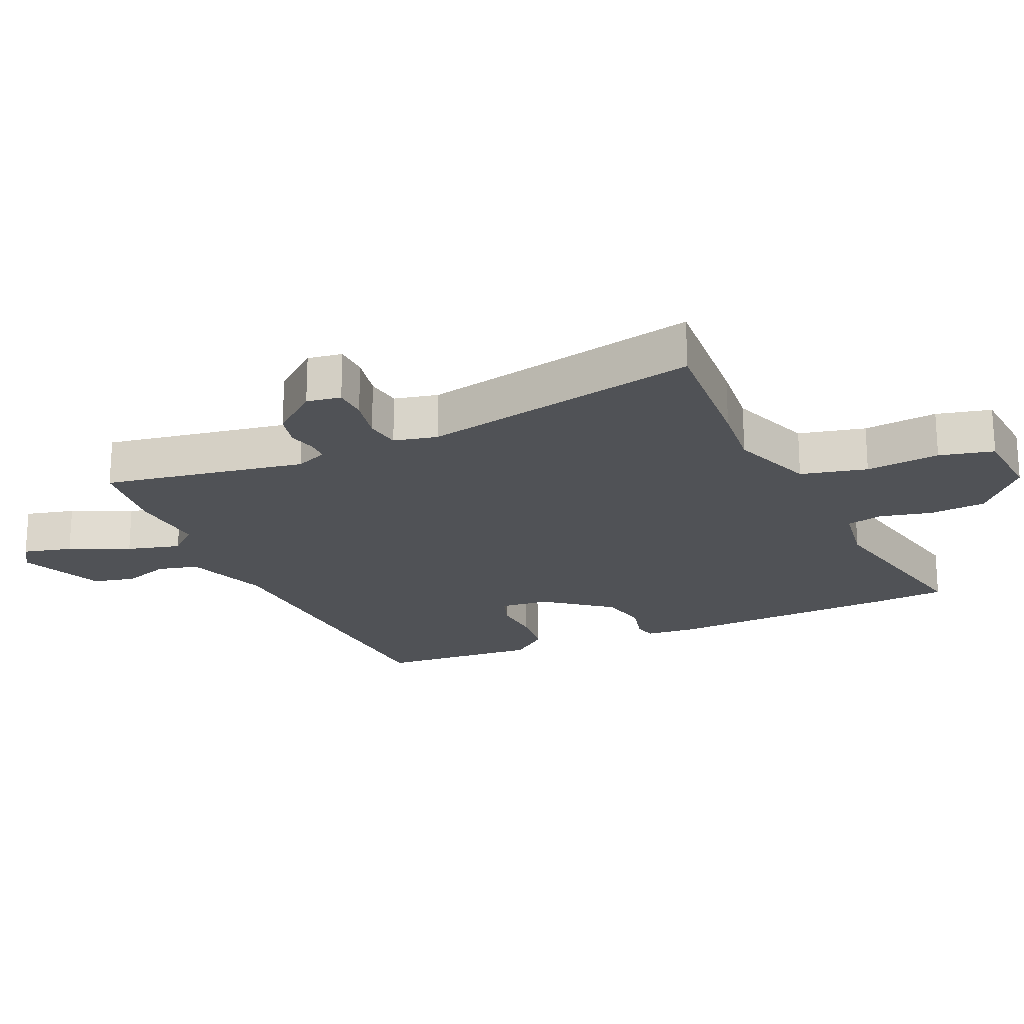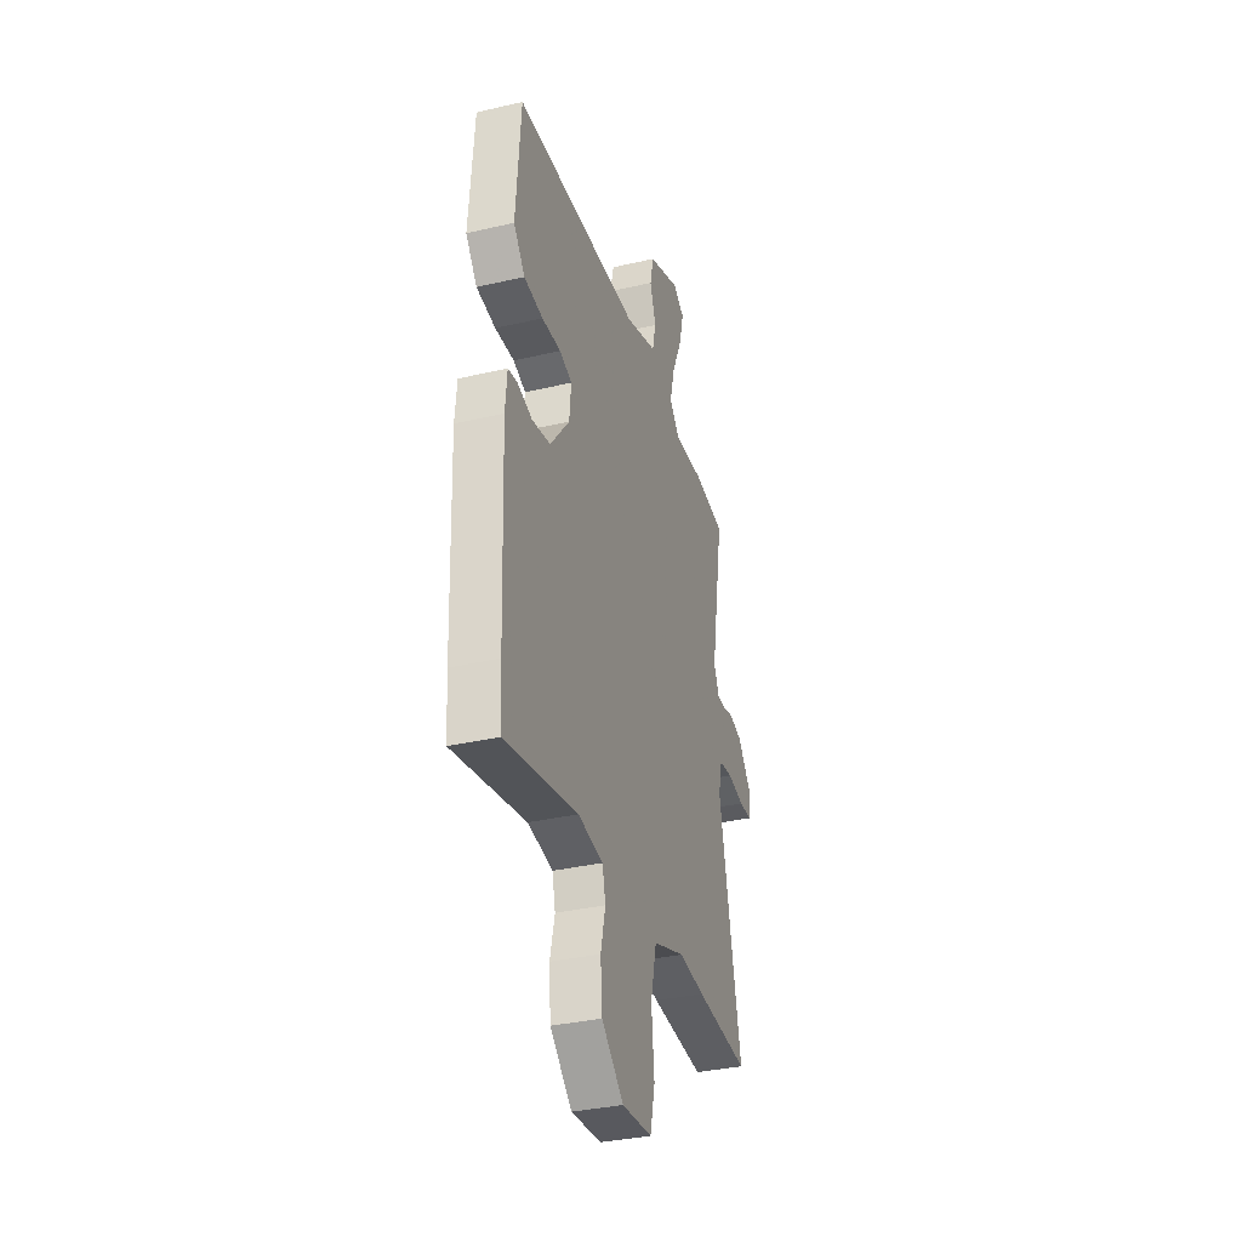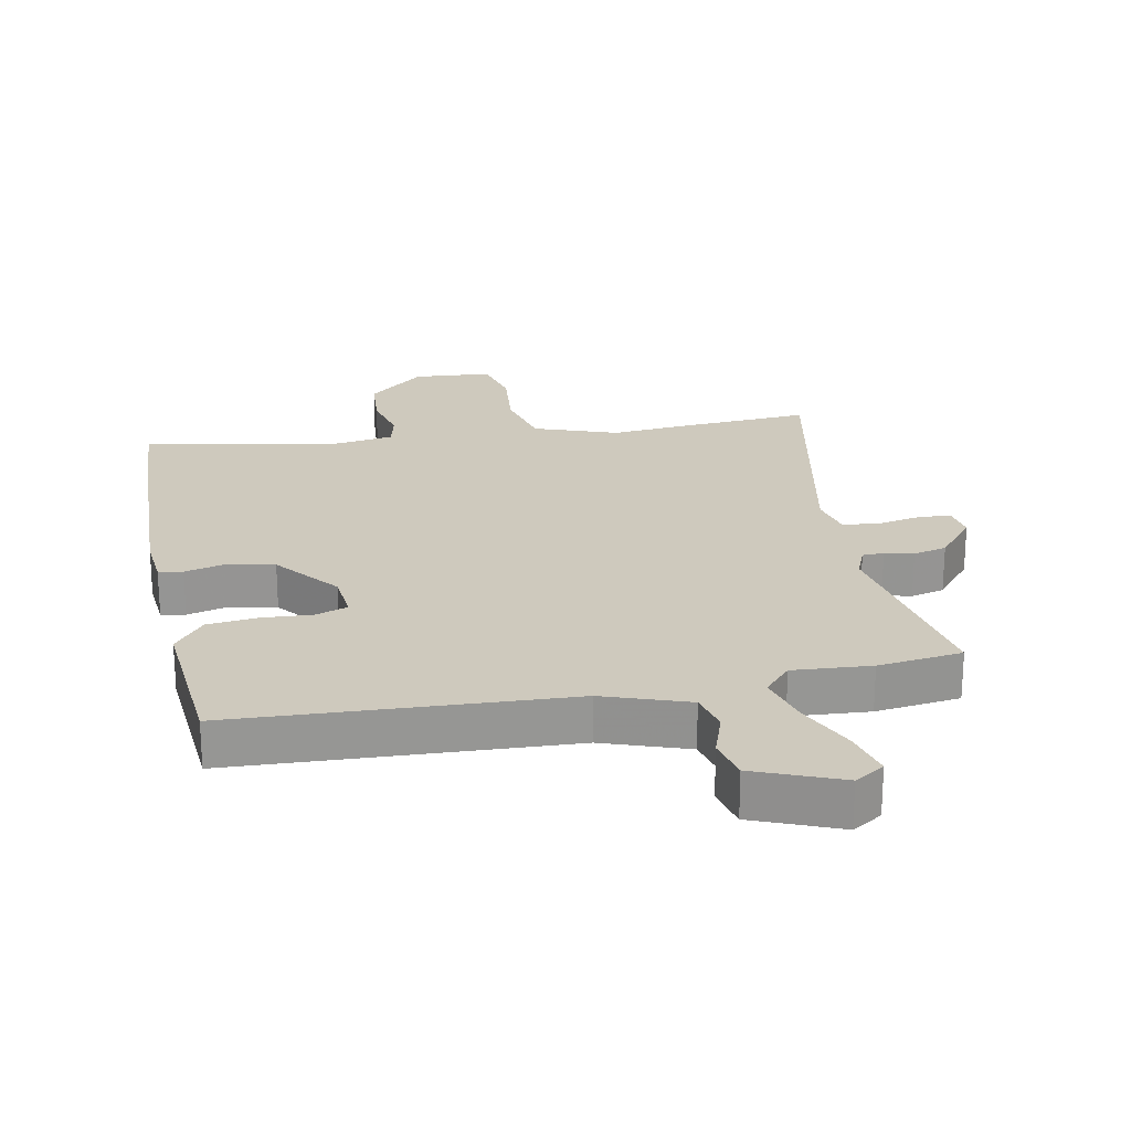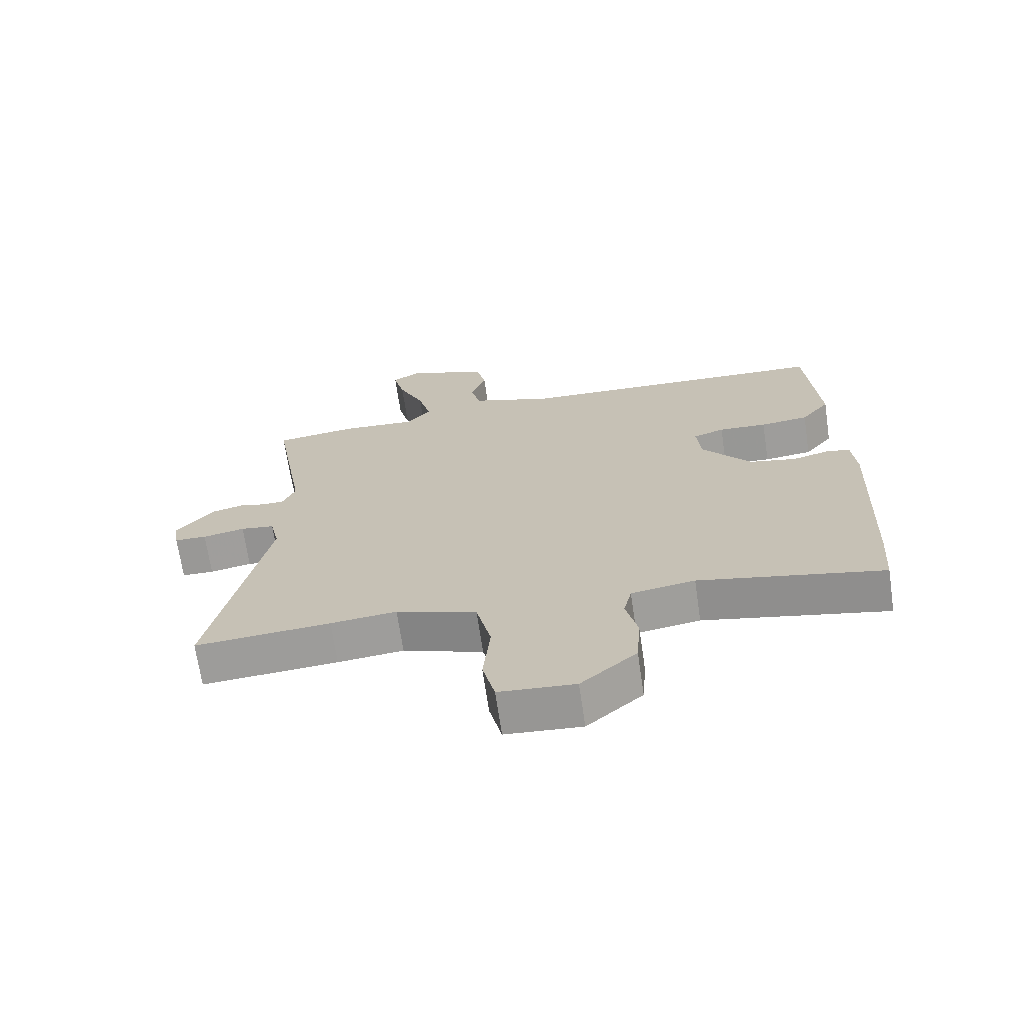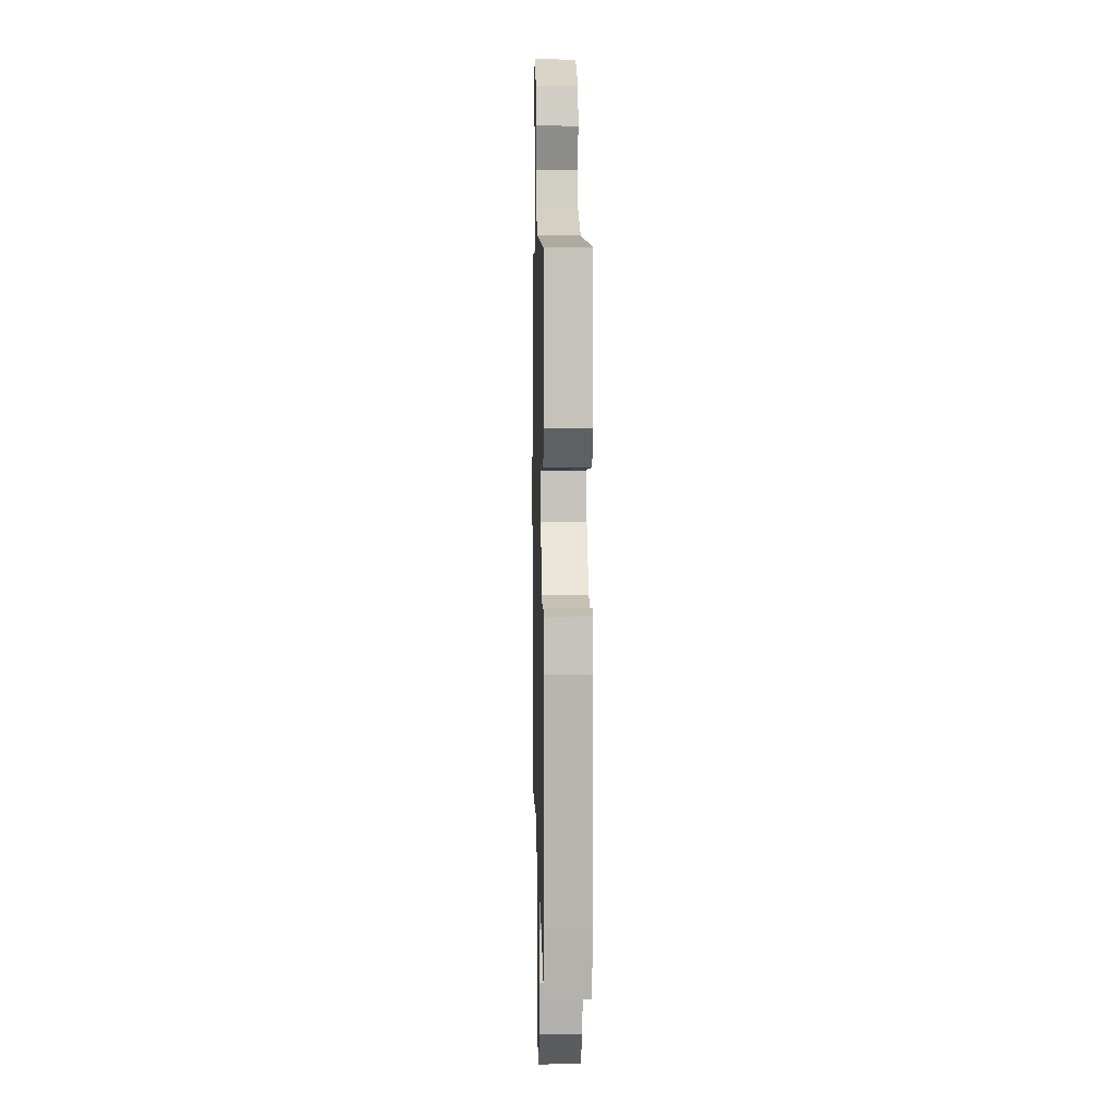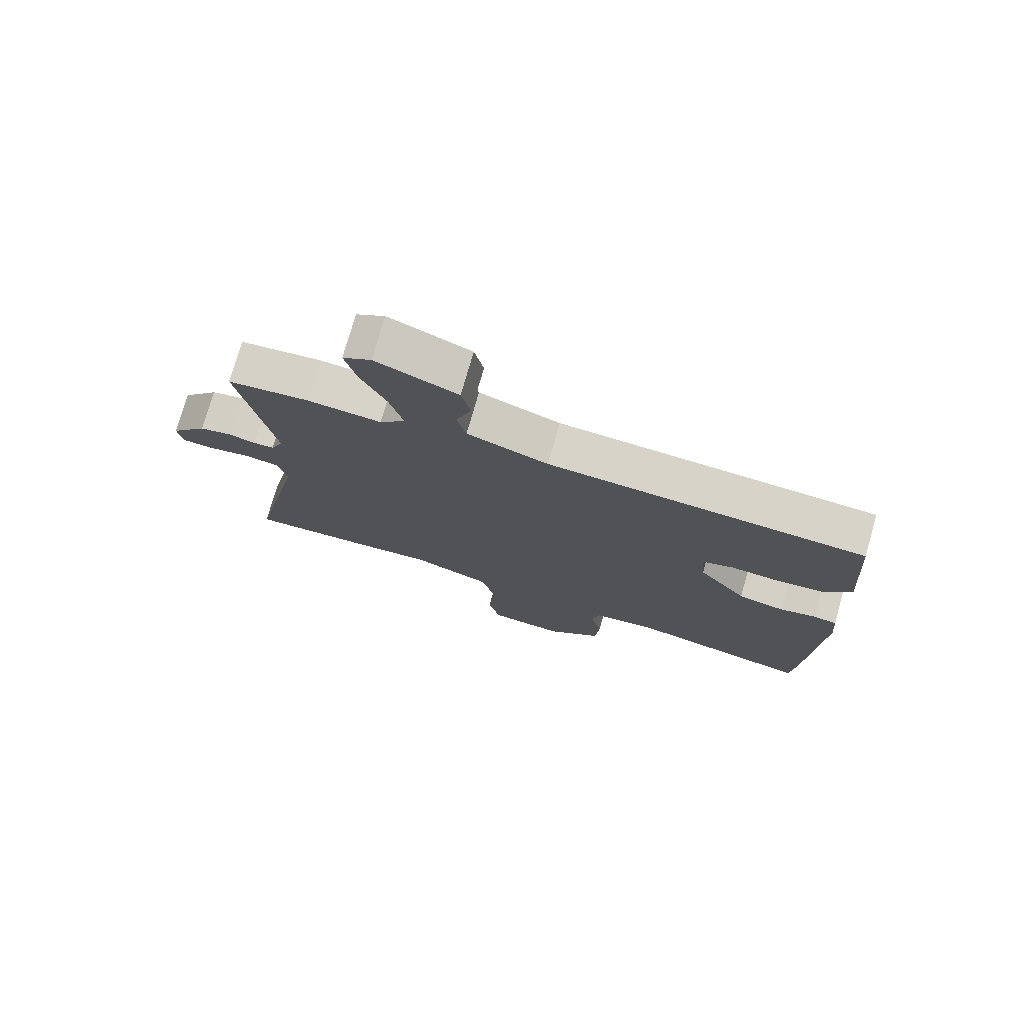
<metadata>
{"format":"obj","ext":"obj","renderer":"f3d","projection":"perspective","resolution":1024,"background":"white","views":[{"elev":-20.9,"azim":114.0,"up":"+Y"},{"elev":-34.9,"azim":-72.8,"up":"+Z"},{"elev":22.7,"azim":-11.3,"up":"+Y"},{"elev":-69.2,"azim":-171.6,"up":"+Z"},{"elev":6.5,"azim":-91.4,"up":"+Z"},{"elev":76.2,"azim":-164.0,"up":"+Z"}]}
</metadata>
<code>
v 0.62 0.07 -0.509
v 0.398 0.07 -0.493
v 0.29 0.07 -0.482
v 0.158 0.07 -0.53
v 0.134 0.07 -0.634
v 0.146 0.07 -0.75
v 0.126 0.07 -0.835
v 0.002 0.07 -0.845
v -0.089 0.07 -0.765
v -0.096 0.07 -0.676
v -0.077 0.07 -0.594
v -0.09 0.07 -0.537
v -0.194 0.07 -0.521
v -0.494 0.07 -0.584
v -0.502 0.07 -0.475
v -0.518 0.07 -0.102
v -0.511 0.07 -0.02
v -0.473 0.07 -0.013
v -0.411 0.07 -0.029
v -0.335 0.07 -0.013
v -0.255 0.07 0.089
v -0.248 0.07 0.166
v -0.299 0.07 0.184
v -0.378 0.07 0.179
v -0.457 0.07 0.188
v -0.504 0.07 0.247
v -0.485 0.07 0.5
v 0.037 0.07 0.526
v 0.17 0.07 0.573
v 0.185 0.07 0.637
v 0.16 0.07 0.709
v 0.175 0.07 0.776
v 0.309 0.07 0.831
v 0.356 0.07 0.801
v 0.337 0.07 0.724
v 0.295 0.07 0.63
v 0.273 0.07 0.546
v 0.315 0.07 0.499
v 0.438 0.07 0.508
v 0.571 0.07 0.491
v 0.517 0.07 0.173
v 0.538 0.07 0.123
v 0.572 0.07 0.122
v 0.617 0.07 0.133
v 0.67 0.07 0.12
v 0.73 0.07 0.047
v 0.722 0.07 -0.007
v 0.669 0.07 -0.009
v 0.6 0.07 0.005
v 0.544 0.07 -0.003
v 0.529 0.07 -0.071
v 0.62 0 -0.509
v 0.398 0 -0.493
v 0.29 0 -0.482
v 0.158 0 -0.53
v 0.134 0 -0.634
v 0.146 0 -0.75
v 0.126 0 -0.835
v 0.002 0 -0.845
v -0.089 0 -0.765
v -0.096 0 -0.676
v -0.077 0 -0.594
v -0.09 0 -0.537
v -0.194 0 -0.521
v -0.494 0 -0.584
v -0.502 0 -0.475
v -0.518 0 -0.102
v -0.511 0 -0.02
v -0.473 0 -0.013
v -0.411 0 -0.029
v -0.335 0 -0.013
v -0.255 0 0.089
v -0.248 0 0.166
v -0.299 0 0.184
v -0.378 0 0.179
v -0.457 0 0.188
v -0.504 0 0.247
v -0.485 0 0.5
v 0.037 0 0.526
v 0.17 0 0.573
v 0.185 0 0.637
v 0.16 0 0.709
v 0.175 0 0.776
v 0.309 0 0.831
v 0.356 0 0.801
v 0.337 0 0.724
v 0.295 0 0.63
v 0.273 0 0.546
v 0.315 0 0.499
v 0.438 0 0.508
v 0.571 0 0.491
v 0.517 0 0.173
v 0.538 0 0.123
v 0.572 0 0.122
v 0.617 0 0.133
v 0.67 0 0.12
v 0.73 0 0.047
v 0.722 0 -0.007
v 0.669 0 -0.009
v 0.6 0 0.005
v 0.544 0 -0.003
v 0.529 0 -0.071
f 46 47 48 49
f 46 49 50
f 43 44 45 46
f 42 43 46 50
f 41 42 50 51
f 38 39 40 41
f 37 38 41 51
f 33 34 35 36
f 33 36 37
f 30 31 32 33
f 29 30 33 37
f 28 29 37 51
f 23 24 25 26
f 23 26 27 28
f 16 17 18 19
f 16 19 20
f 13 14 15 16
f 12 13 16 20
f 8 9 10 11
f 8 11 12
f 5 6 7 8
f 4 5 8 12
f 3 4 12 20
f 22 23 28 51
f 21 22 51 1
f 3 20 21
f 1 2 3 21
f 100 99 98 97
f 101 100 97
f 97 96 95 94
f 101 97 94 93
f 102 101 93 92
f 92 91 90 89
f 102 92 89 88
f 87 86 85 84
f 88 87 84
f 84 83 82 81
f 88 84 81 80
f 102 88 80 79
f 77 76 75 74
f 79 78 77 74
f 70 69 68 67
f 71 70 67
f 67 66 65 64
f 71 67 64 63
f 62 61 60 59
f 63 62 59
f 59 58 57 56
f 63 59 56 55
f 71 63 55 54
f 102 79 74 73
f 52 102 73 72
f 72 71 54
f 72 54 53 52
f 1 52 53 2
f 2 53 54 3
f 3 54 55 4
f 4 55 56 5
f 5 56 57 6
f 6 57 58 7
f 7 58 59 8
f 8 59 60 9
f 9 60 61 10
f 10 61 62 11
f 11 62 63 12
f 12 63 64 13
f 13 64 65 14
f 14 65 66 15
f 15 66 67 16
f 16 67 68 17
f 17 68 69 18
f 18 69 70 19
f 19 70 71 20
f 20 71 72 21
f 21 72 73 22
f 22 73 74 23
f 23 74 75 24
f 24 75 76 25
f 25 76 77 26
f 26 77 78 27
f 27 78 79 28
f 28 79 80 29
f 29 80 81 30
f 30 81 82 31
f 31 82 83 32
f 32 83 84 33
f 33 84 85 34
f 34 85 86 35
f 35 86 87 36
f 36 87 88 37
f 37 88 89 38
f 38 89 90 39
f 39 90 91 40
f 40 91 92 41
f 41 92 93 42
f 42 93 94 43
f 43 94 95 44
f 44 95 96 45
f 45 96 97 46
f 46 97 98 47
f 47 98 99 48
f 48 99 100 49
f 49 100 101 50
f 50 101 102 51
f 51 102 52 1

</code>
